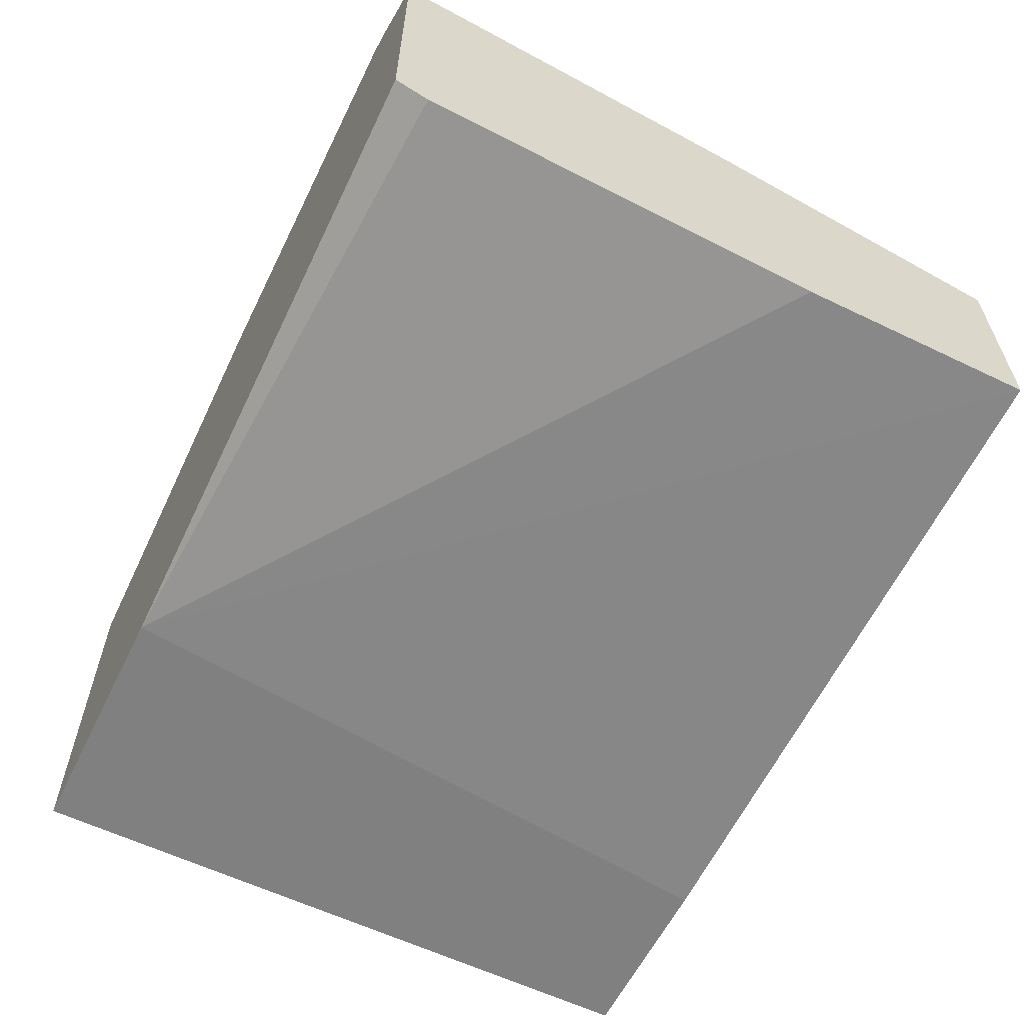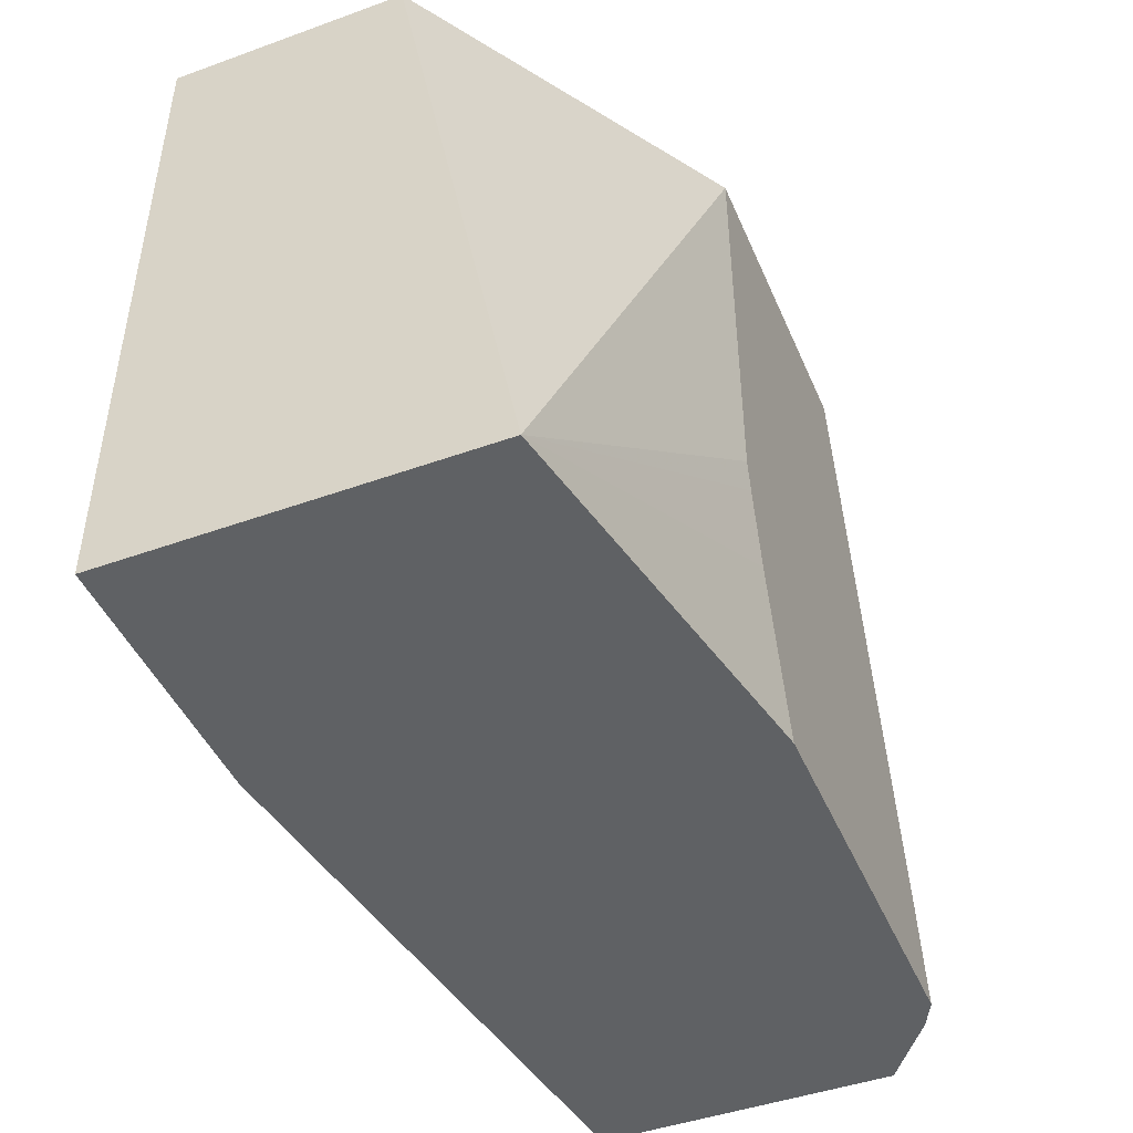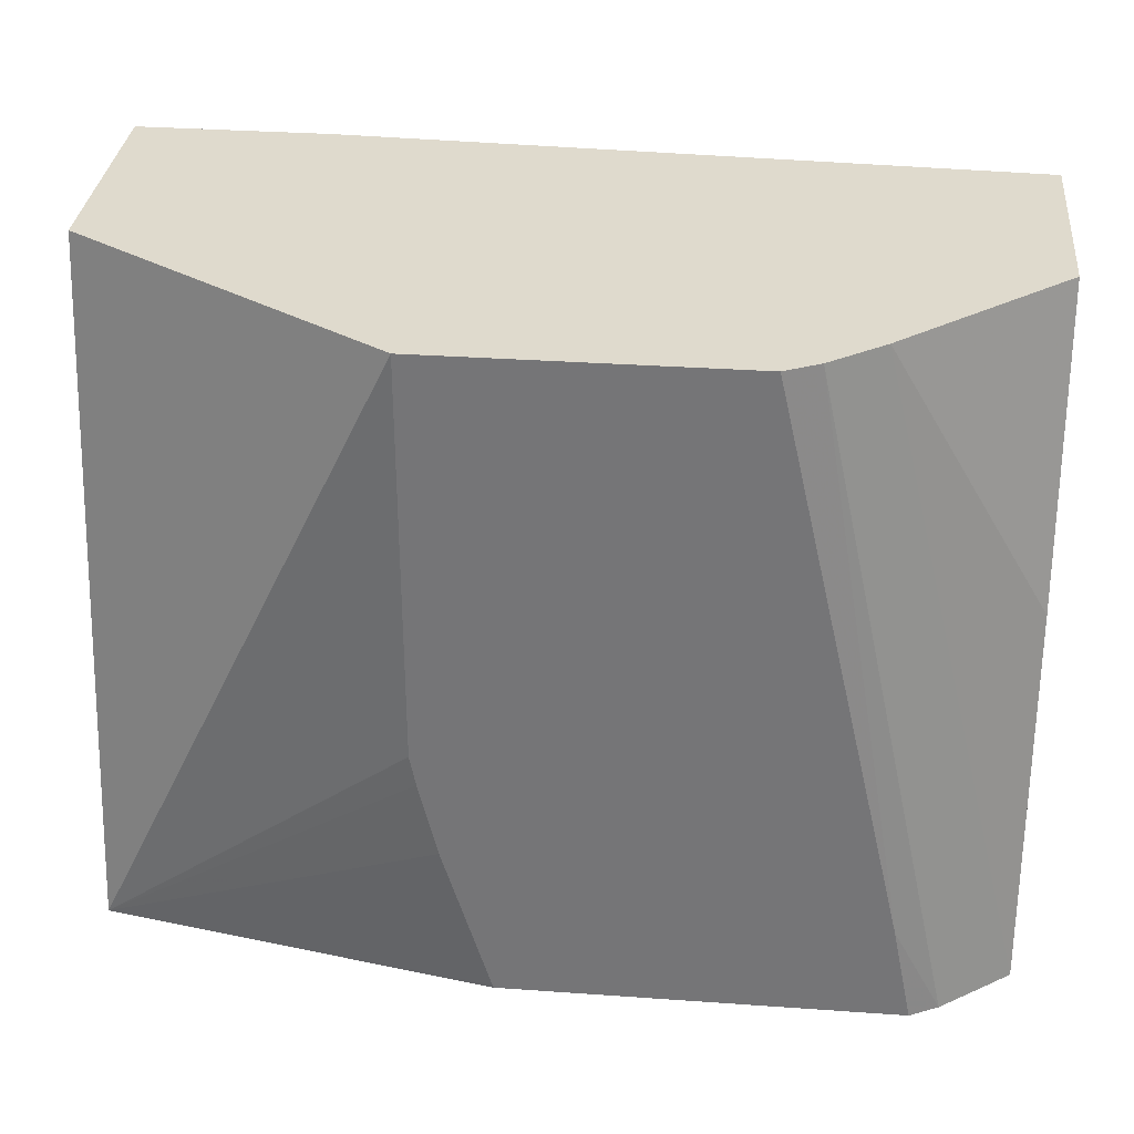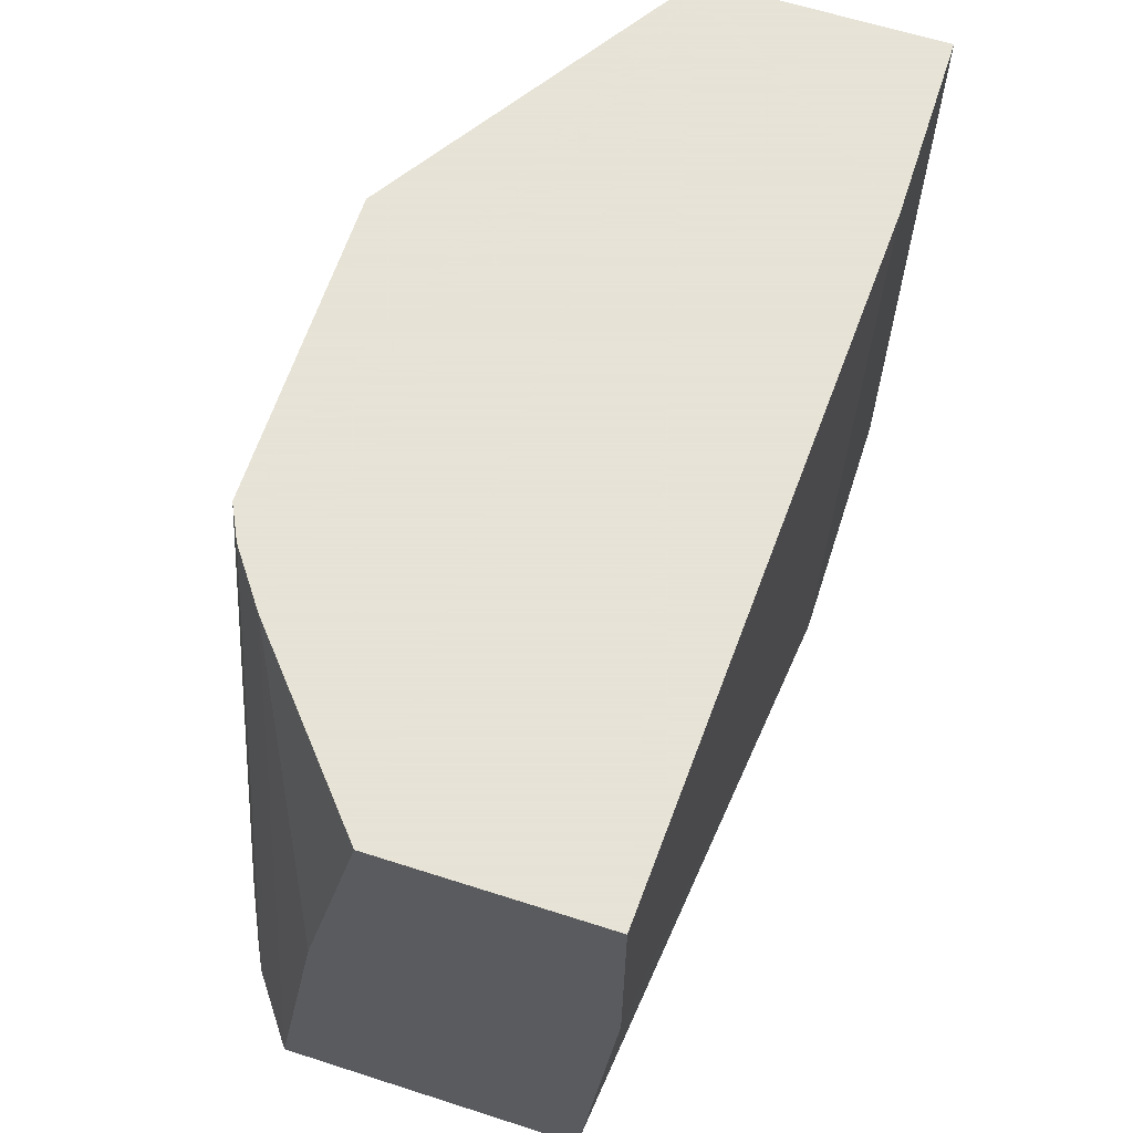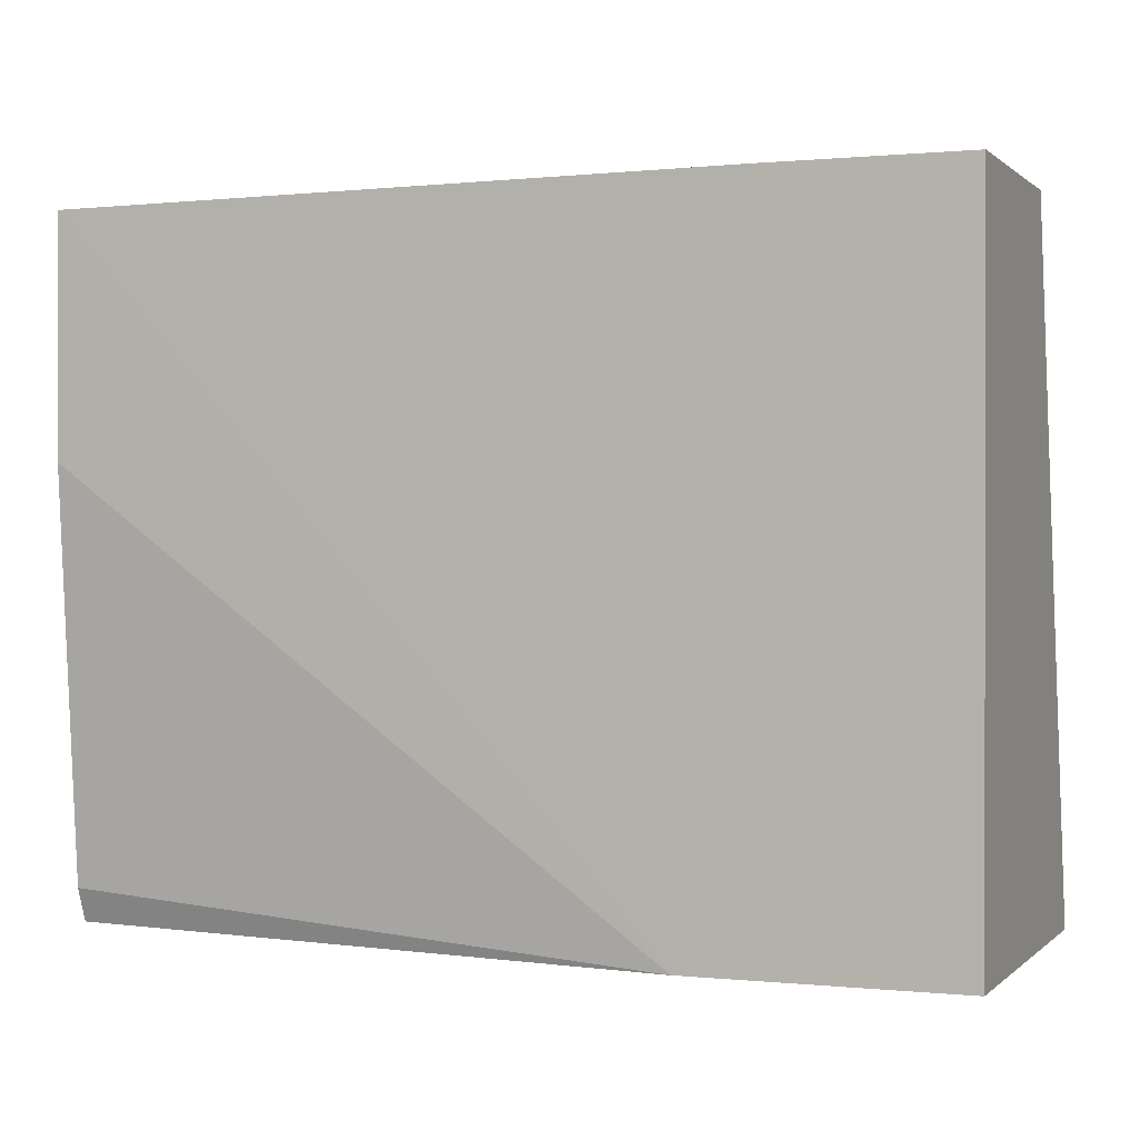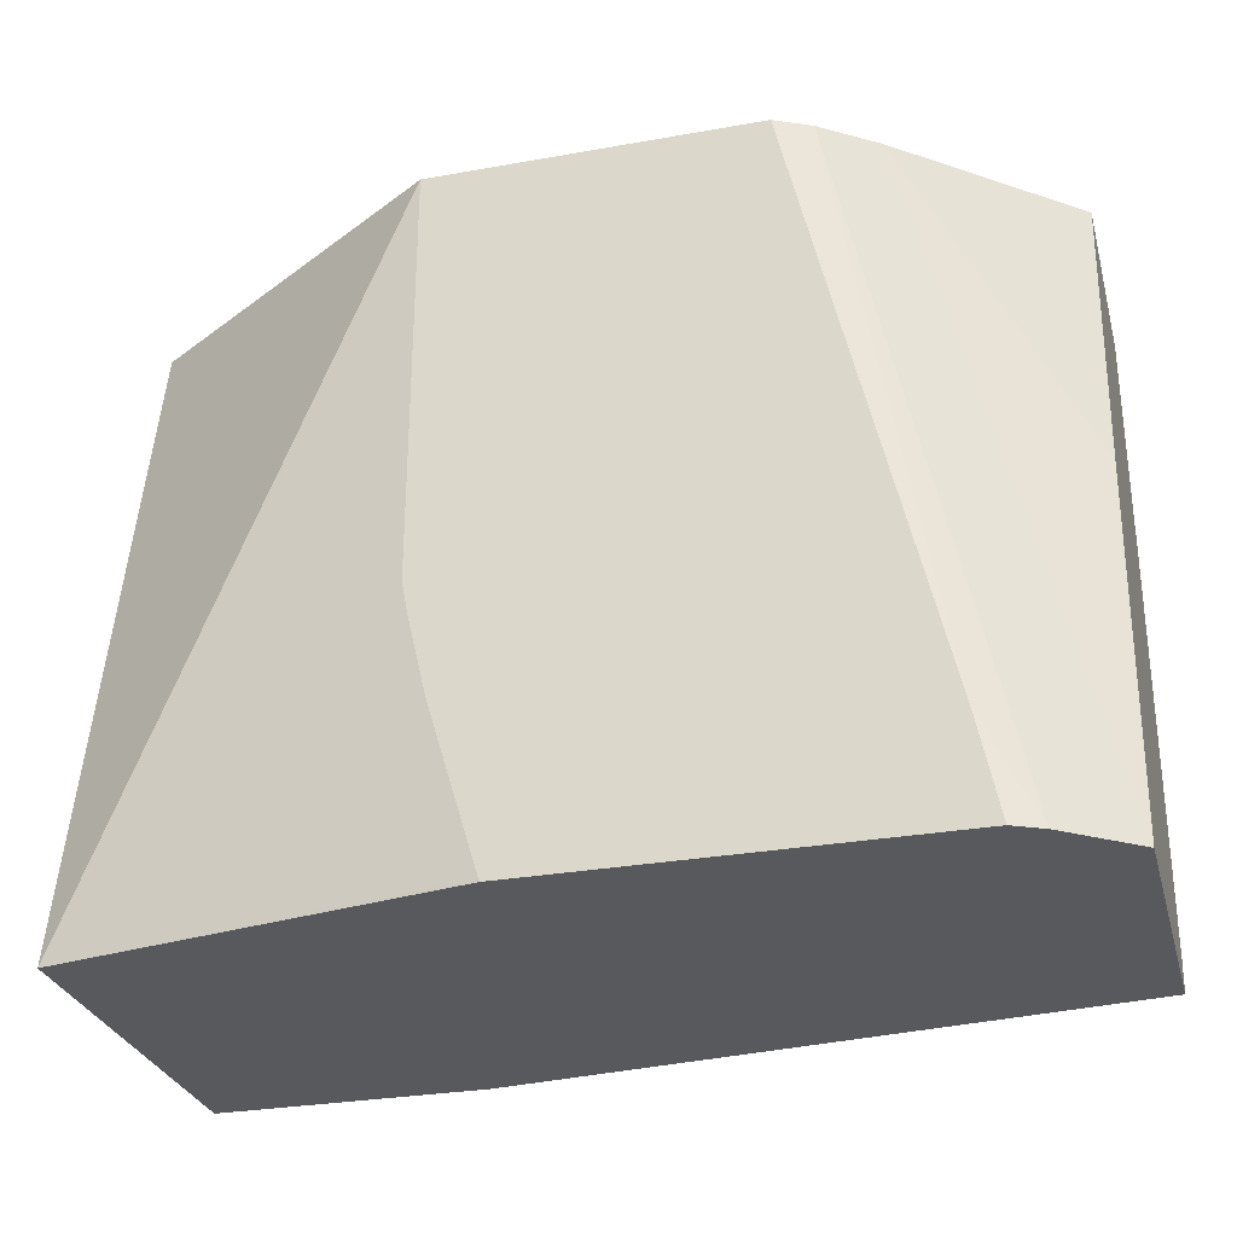
<metadata>
{"format":"obj","ext":"obj","renderer":"f3d","projection":"perspective","resolution":1024,"background":"white","views":[{"elev":-60.1,"azim":-116.2,"up":"+Y"},{"elev":-45.5,"azim":112.5,"up":"+Z"},{"elev":32.7,"azim":-174.4,"up":"+Z"},{"elev":62.8,"azim":-72.0,"up":"+Z"},{"elev":0.5,"azim":21.3,"up":"+Z"},{"elev":-29.3,"azim":-165.2,"up":"+Z"}]}
</metadata>
<code>
v 0.26 -0.2716 -0.1386
v 0.26 -0.2949 -0.01813
v 0.26 -0.3374 -0.1386
v 0.1899 -0.2585 -0.1386
v 0.1901 -0.2585 -0.138
v 0.1984 -0.2585 -0.1101
v 0.2017 -0.2585 -0.09618
v 0.2027 -0.2585 -0.09054
v 0.2027 -0.2585 -0.01813
v 0.26 -0.3374 -0.01813
v 0.2128 -0.3374 -0.1386
v 0.1199 -0.2585 -0.1386
v 0.147 -0.2585 -0.01813
v 0.2257 -0.3374 -0.01813
v 0.1024 -0.332 -0.01813
v 0.1024 -0.332 -0.06037
v 0.1024 -0.3261 -0.1326
v 0.1024 -0.3238 -0.1386
v 0.1148 -0.2611 -0.1386
v 0.1234 -0.2585 -0.1207
v 0.1409 -0.2616 -0.01813
v 0.1024 -0.2937 -0.01813
v 0.1024 -0.2704 -0.1386
v 0.1313 -0.2686 -0.01813
v 0.1024 -0.2816 -0.0722
f 11 17 18
f 11 16 17
f 11 15 16
f 11 14 15
f 4 9 8
f 4 7 6
f 4 8 7
f 4 13 9
f 4 6 5
f 12 19 20
f 23 25 24
f 15 22 25
f 15 25 23
f 15 23 18
f 15 18 17
f 15 17 16
f 19 23 24
f 19 24 21
f 19 21 20
f 22 24 25
f 4 20 13
f 13 20 21
f 4 12 20
f 1 7 8
f 3 10 14
f 3 14 11
f 1 10 3
f 1 3 11
f 1 11 18
f 1 18 23
f 1 23 19
f 1 19 12
f 1 12 4
f 1 4 5
f 1 5 6
f 1 2 10
f 1 8 9
f 1 6 7
f 2 15 14
f 2 22 15
f 2 24 22
f 2 14 10
f 2 13 21
f 2 9 13
f 1 9 2
f 2 21 24

</code>
